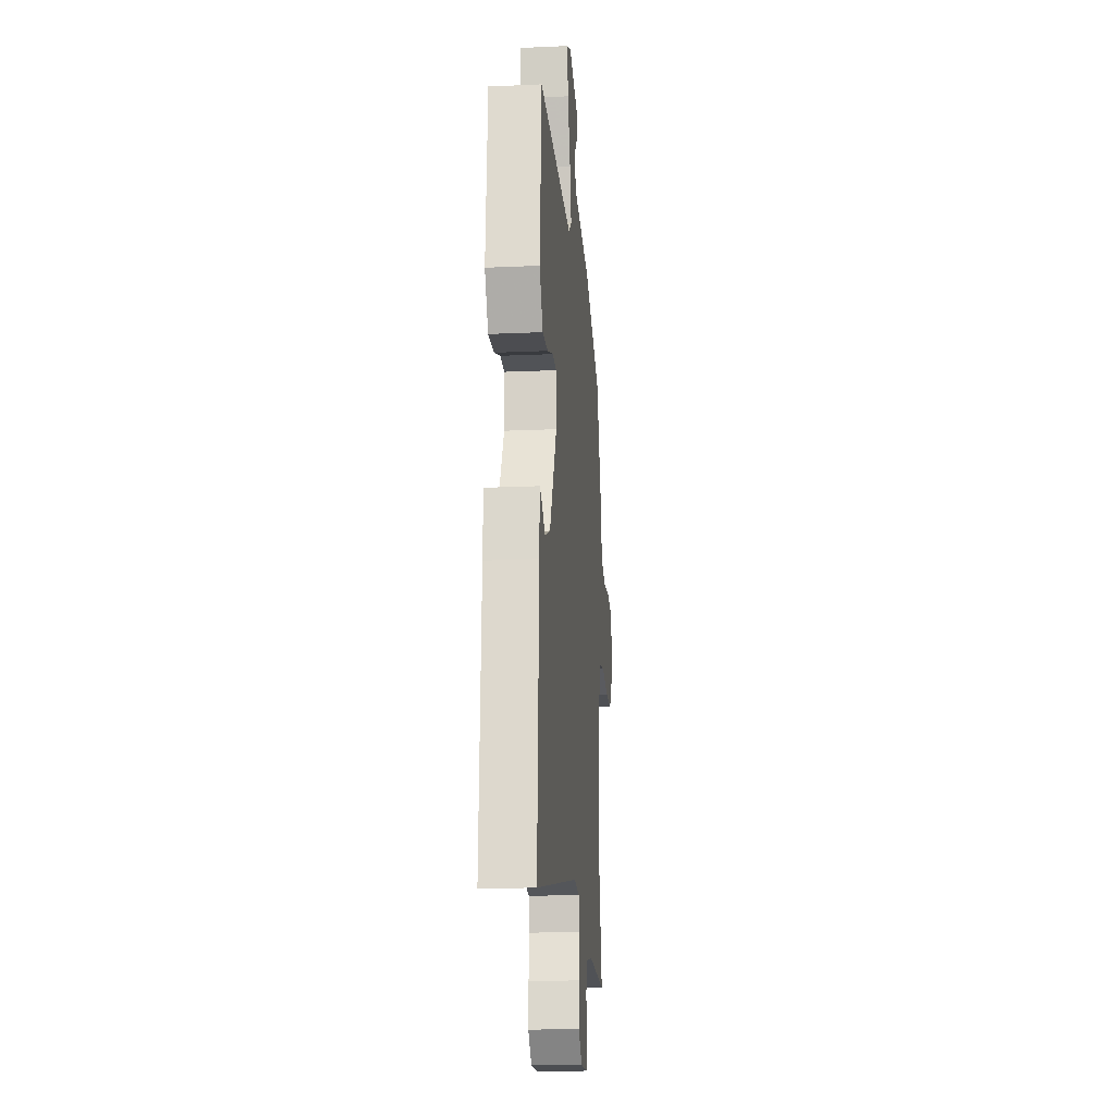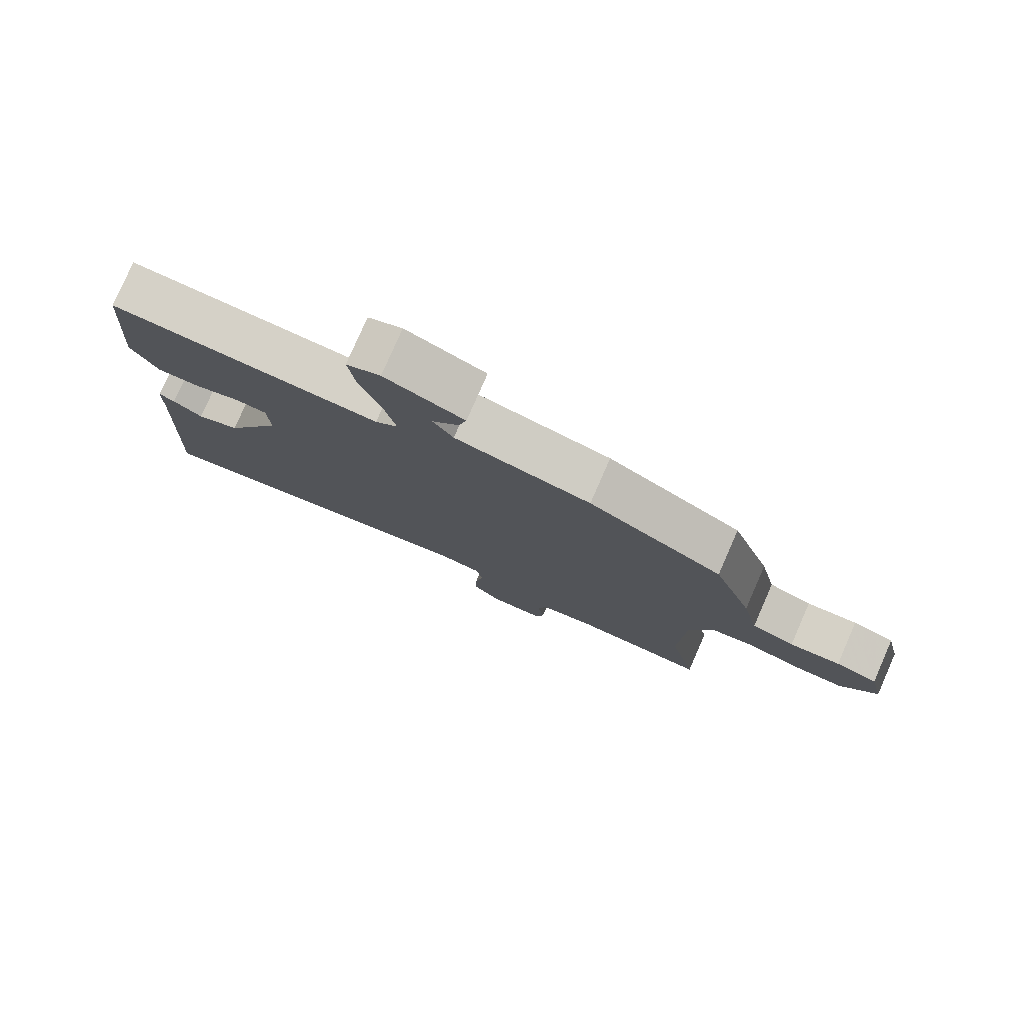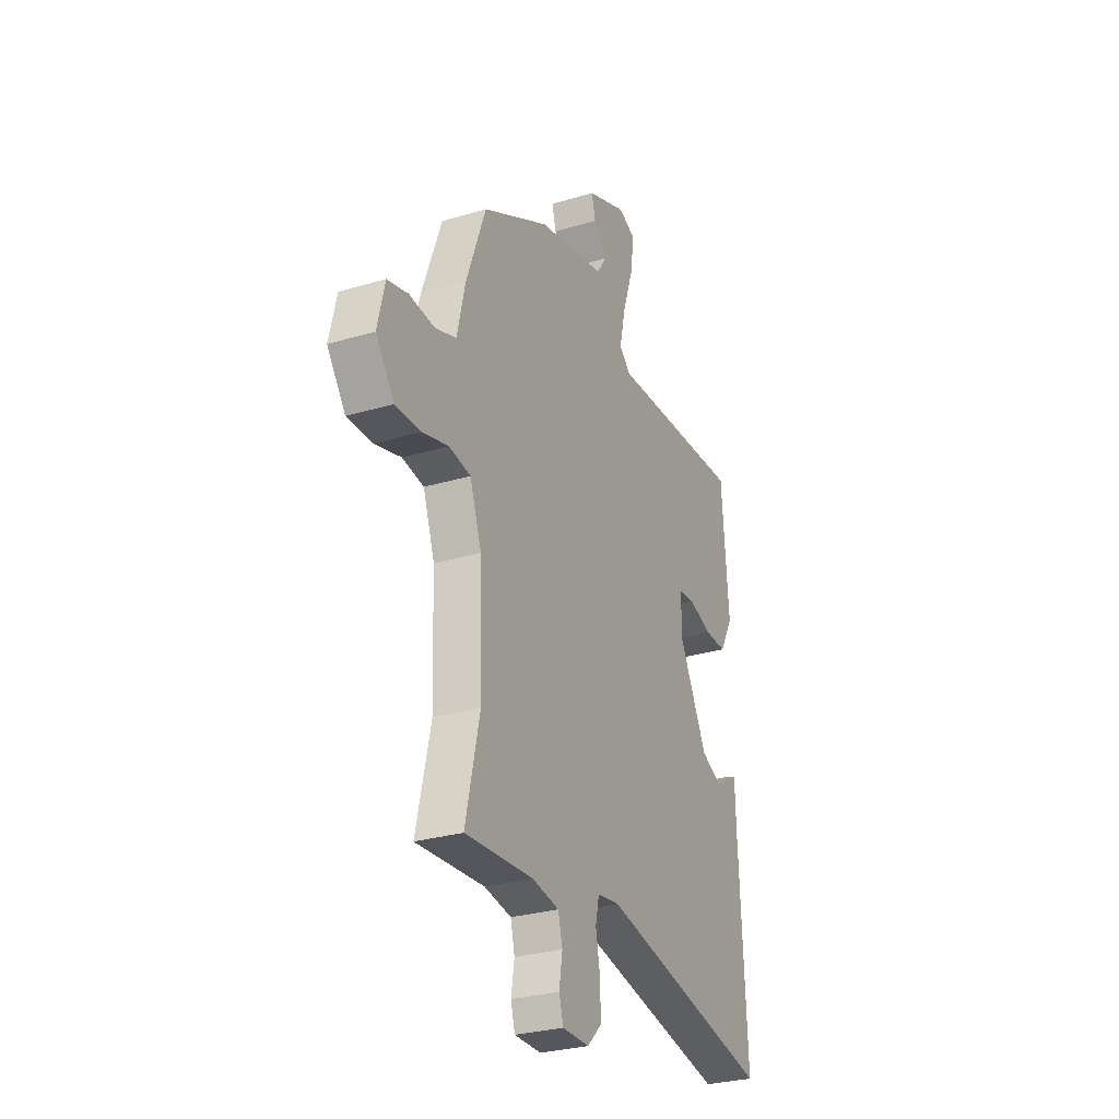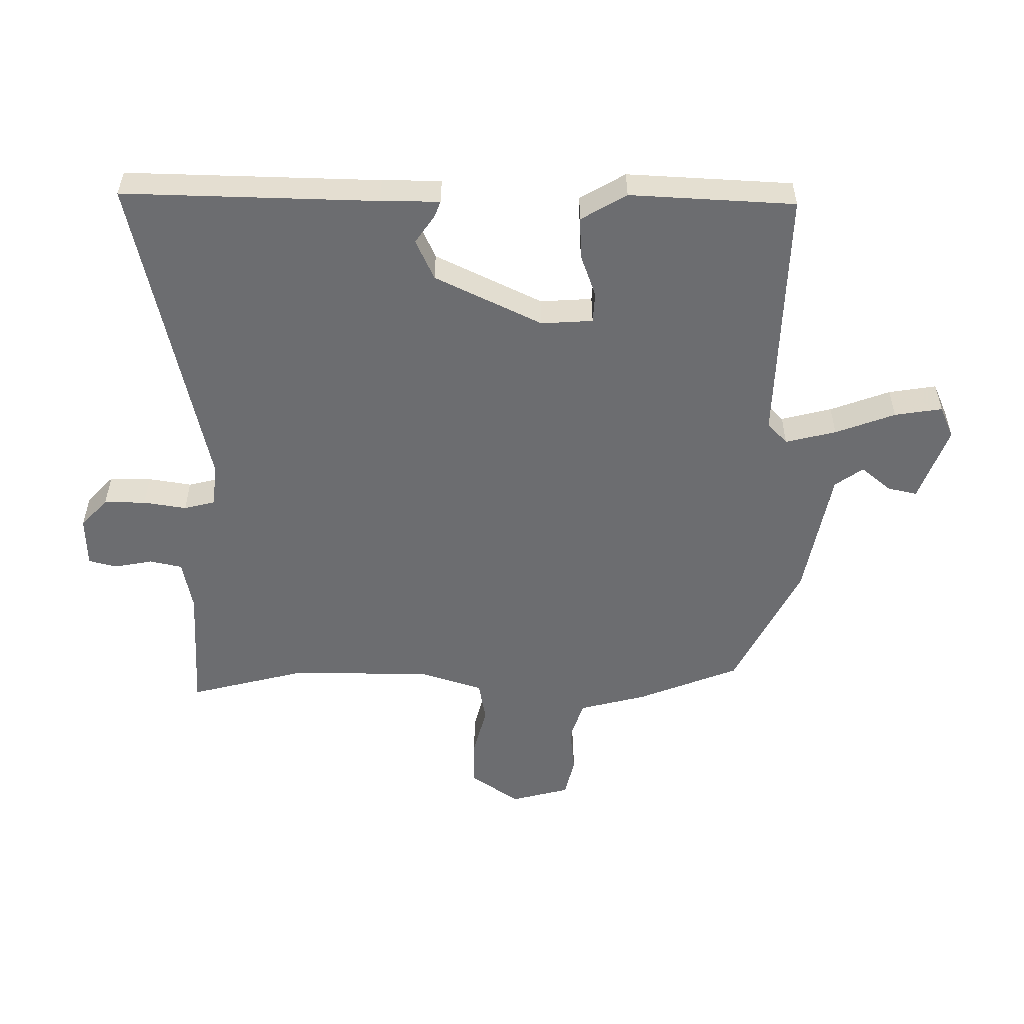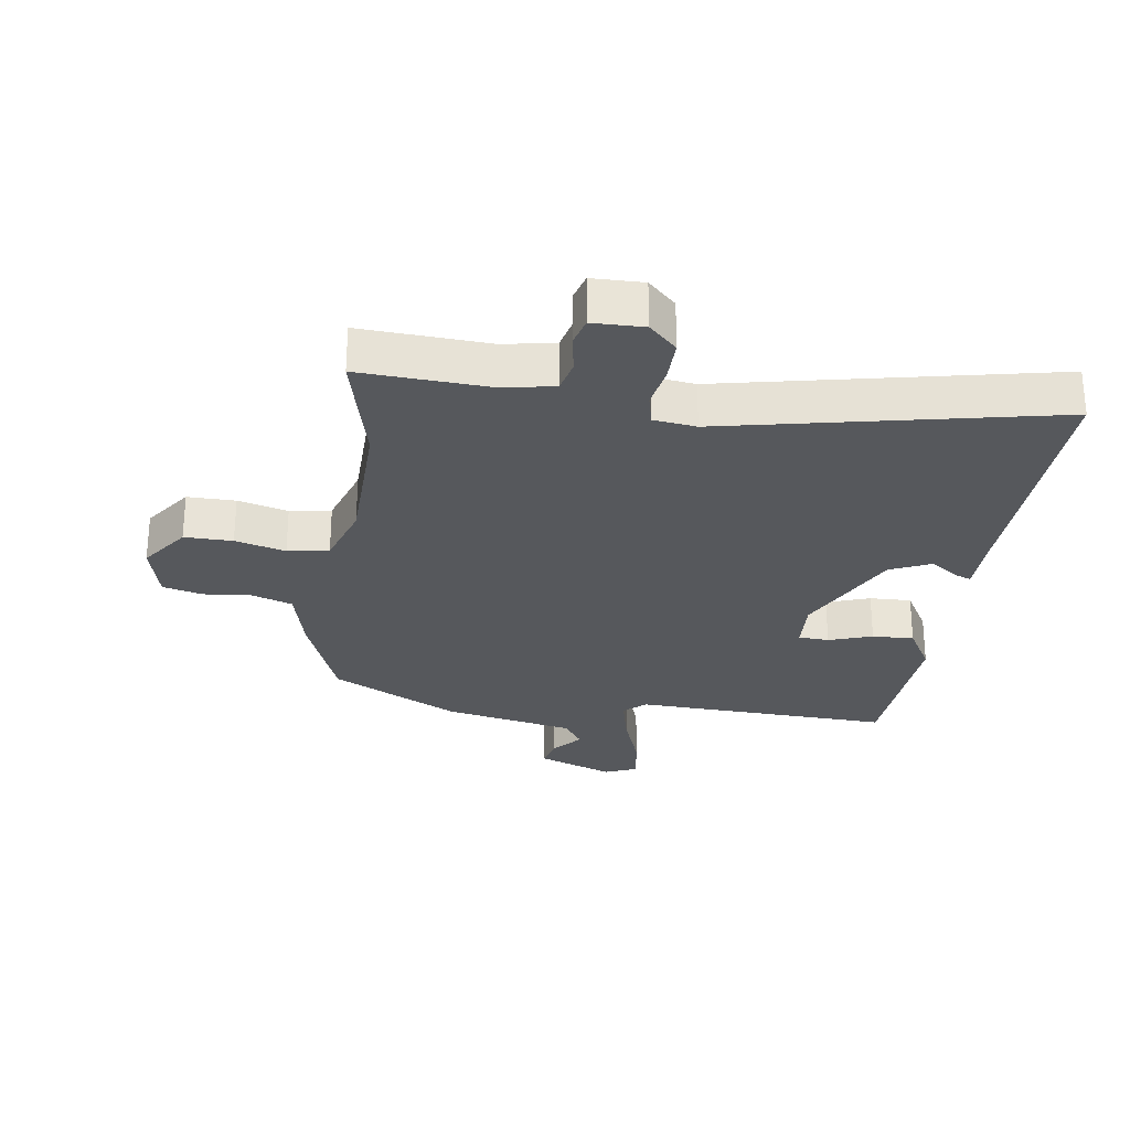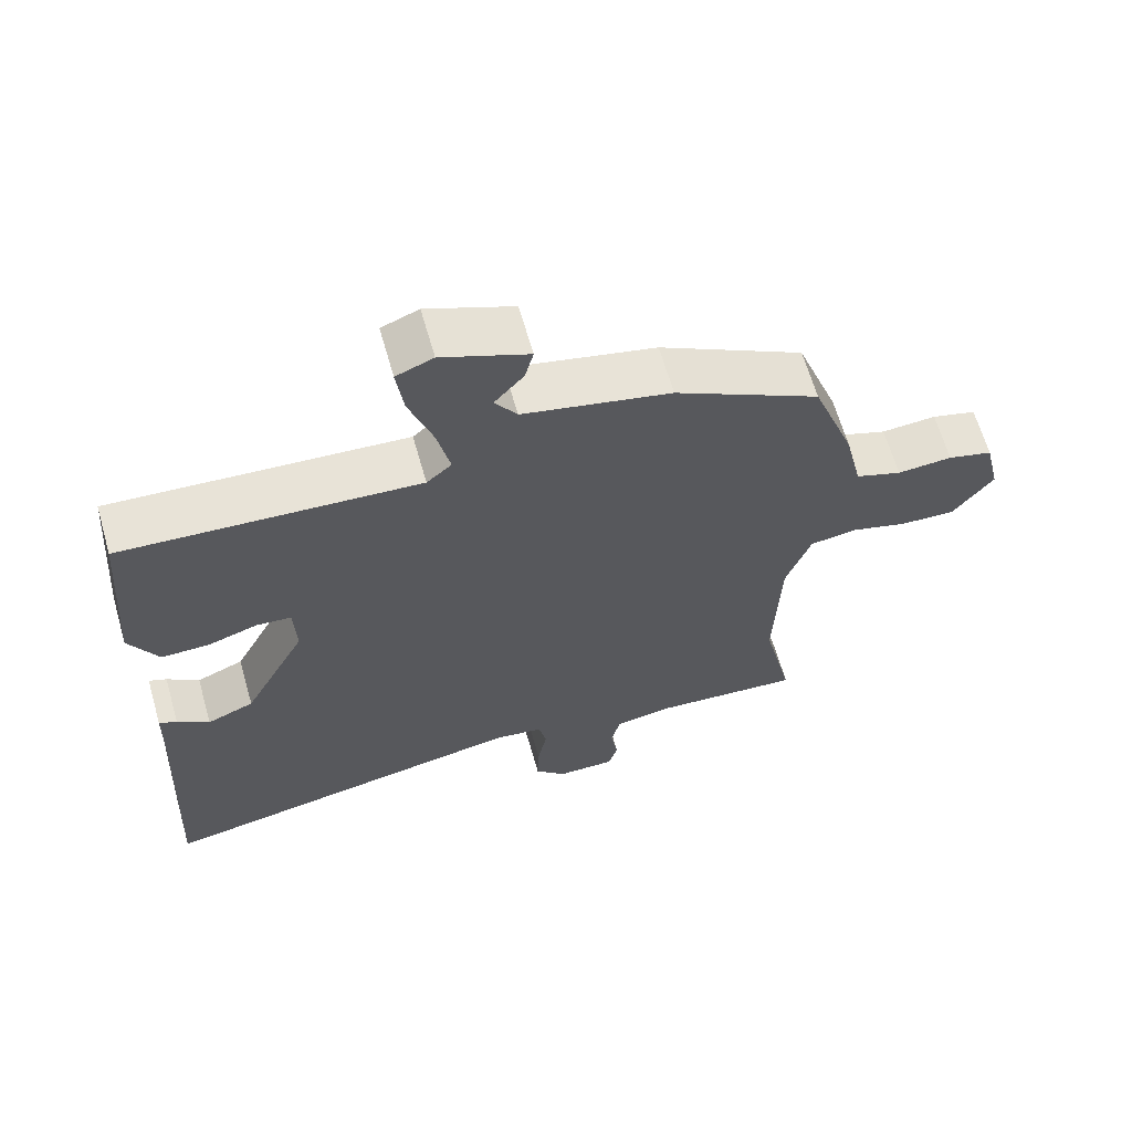
<metadata>
{"format":"obj","ext":"obj","renderer":"f3d","projection":"perspective","resolution":1024,"background":"white","views":[{"elev":-17.0,"azim":-84.8,"up":"+Z"},{"elev":79.0,"azim":23.7,"up":"+Z"},{"elev":-28.9,"azim":114.0,"up":"+Z"},{"elev":-54.0,"azim":-88.9,"up":"+Y"},{"elev":-27.7,"azim":172.7,"up":"+Y"},{"elev":64.4,"azim":-16.0,"up":"+Z"}]}
</metadata>
<code>
v 0.467 0.07 -0.355
v 0.51 0.07 -0.546
v 0.303 0.07 -0.531
v 0.221 0.07 -0.545
v 0.208 0.07 -0.597
v 0.218 0.07 -0.659
v 0.205 0.07 -0.704
v 0.123 0.07 -0.704
v 0.079 0.07 -0.66
v 0.081 0.07 -0.593
v 0.094 0.07 -0.524
v 0.083 0.07 -0.474
v 0.015 0.07 -0.464
v -0.512 0.07 -0.565
v -0.491 0.07 -0.157
v -0.488 0.07 -0.062
v -0.463 0.07 -0.072
v -0.418 0.07 -0.105
v -0.352 0.07 -0.077
v -0.264 0.07 0.093
v -0.267 0.07 0.176
v -0.316 0.07 0.18
v -0.386 0.07 0.157
v -0.453 0.07 0.156
v -0.494 0.07 0.23
v -0.473 0.07 0.495
v -0.059 0.07 0.471
v -0.024 0.07 0.502
v -0.042 0.07 0.584
v -0.075 0.07 0.681
v -0.085 0.07 0.758
v -0.033 0.07 0.779
v 0.088 0.07 0.73
v 0.076 0.07 0.683
v 0.035 0.07 0.636
v 0.066 0.07 0.59
v 0.273 0.07 0.544
v 0.477 0.07 0.434
v 0.537 0.07 0.269
v 0.562 0.07 0.16
v 0.627 0.07 0.137
v 0.704 0.07 0.143
v 0.767 0.07 0.126
v 0.789 0.07 0.031
v 0.733 0.07 -0.045
v 0.656 0.07 -0.043
v 0.576 0.07 -0.02
v 0.51 0.07 -0.03
v 0.475 0.07 -0.13
v 0.467 0 -0.355
v 0.51 0 -0.546
v 0.303 0 -0.531
v 0.221 0 -0.545
v 0.208 0 -0.597
v 0.218 0 -0.659
v 0.205 0 -0.704
v 0.123 0 -0.704
v 0.079 0 -0.66
v 0.081 0 -0.593
v 0.094 0 -0.524
v 0.083 0 -0.474
v 0.015 0 -0.464
v -0.512 0 -0.565
v -0.491 0 -0.157
v -0.488 0 -0.062
v -0.463 0 -0.072
v -0.418 0 -0.105
v -0.352 0 -0.077
v -0.264 0 0.093
v -0.267 0 0.176
v -0.316 0 0.18
v -0.386 0 0.157
v -0.453 0 0.156
v -0.494 0 0.23
v -0.473 0 0.495
v -0.059 0 0.471
v -0.024 0 0.502
v -0.042 0 0.584
v -0.075 0 0.681
v -0.085 0 0.758
v -0.033 0 0.779
v 0.088 0 0.73
v 0.076 0 0.683
v 0.035 0 0.636
v 0.066 0 0.59
v 0.273 0 0.544
v 0.477 0 0.434
v 0.537 0 0.269
v 0.562 0 0.16
v 0.627 0 0.137
v 0.704 0 0.143
v 0.767 0 0.126
v 0.789 0 0.031
v 0.733 0 -0.045
v 0.656 0 -0.043
v 0.576 0 -0.02
v 0.51 0 -0.03
v 0.475 0 -0.13
f 45 46 47
f 44 45 47
f 43 44 47
f 42 43 47
f 41 42 47
f 40 41 47 48
f 40 48 49
f 39 40 49
f 38 39 49
f 37 38 49
f 36 37 49
f 33 34 35
f 32 33 35
f 31 32 35
f 30 31 35
f 29 30 35
f 36 49 1
f 35 36 1
f 29 35 1
f 28 29 1
f 25 26 27
f 24 25 27
f 23 24 27
f 22 23 27
f 21 22 27 28
f 15 16 17 18
f 15 18 19
f 14 15 19
f 13 14 19
f 12 13 19 20
f 9 10 11
f 8 9 11
f 7 8 11
f 6 7 11
f 5 6 11
f 4 5 11 12
f 21 28 1
f 20 21 1
f 12 20 1
f 4 12 1
f 3 4 1
f 1 2 3
f 96 95 94
f 96 94 93
f 96 93 92
f 96 92 91
f 96 91 90
f 97 96 90 89
f 98 97 89
f 98 89 88
f 98 88 87
f 98 87 86
f 98 86 85
f 84 83 82
f 84 82 81
f 84 81 80
f 84 80 79
f 84 79 78
f 50 98 85
f 50 85 84
f 50 84 78
f 50 78 77
f 76 75 74
f 76 74 73
f 76 73 72
f 76 72 71
f 77 76 71 70
f 67 66 65 64
f 68 67 64
f 68 64 63
f 68 63 62
f 69 68 62 61
f 60 59 58
f 60 58 57
f 60 57 56
f 60 56 55
f 60 55 54
f 61 60 54 53
f 50 77 70
f 50 70 69
f 50 69 61
f 50 61 53
f 50 53 52
f 52 51 50
f 1 50 51 2
f 2 51 52 3
f 3 52 53 4
f 4 53 54 5
f 5 54 55 6
f 6 55 56 7
f 7 56 57 8
f 8 57 58 9
f 9 58 59 10
f 10 59 60 11
f 11 60 61 12
f 12 61 62 13
f 13 62 63 14
f 14 63 64 15
f 15 64 65 16
f 16 65 66 17
f 17 66 67 18
f 18 67 68 19
f 19 68 69 20
f 20 69 70 21
f 21 70 71 22
f 22 71 72 23
f 23 72 73 24
f 24 73 74 25
f 25 74 75 26
f 26 75 76 27
f 27 76 77 28
f 28 77 78 29
f 29 78 79 30
f 30 79 80 31
f 31 80 81 32
f 32 81 82 33
f 33 82 83 34
f 34 83 84 35
f 35 84 85 36
f 36 85 86 37
f 37 86 87 38
f 38 87 88 39
f 39 88 89 40
f 40 89 90 41
f 41 90 91 42
f 42 91 92 43
f 43 92 93 44
f 44 93 94 45
f 45 94 95 46
f 46 95 96 47
f 47 96 97 48
f 48 97 98 49
f 49 98 50 1

</code>
